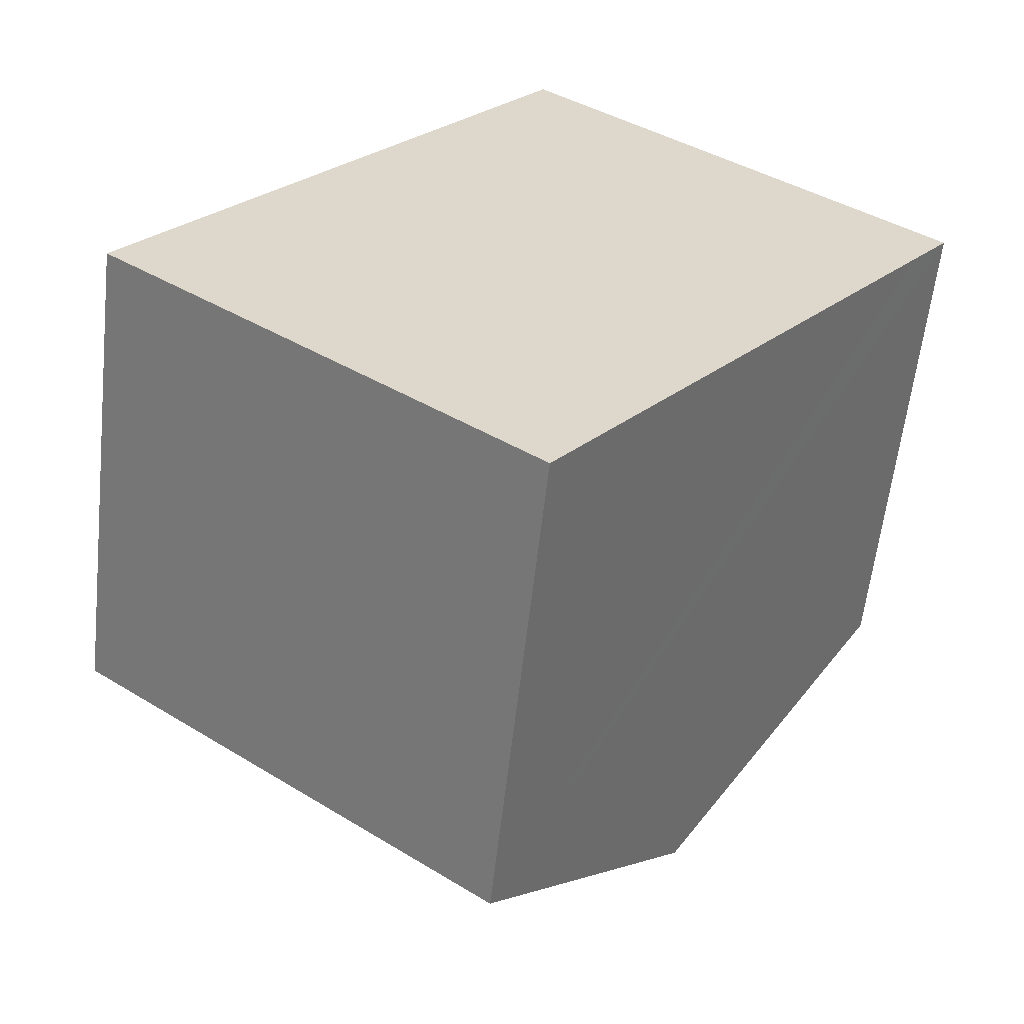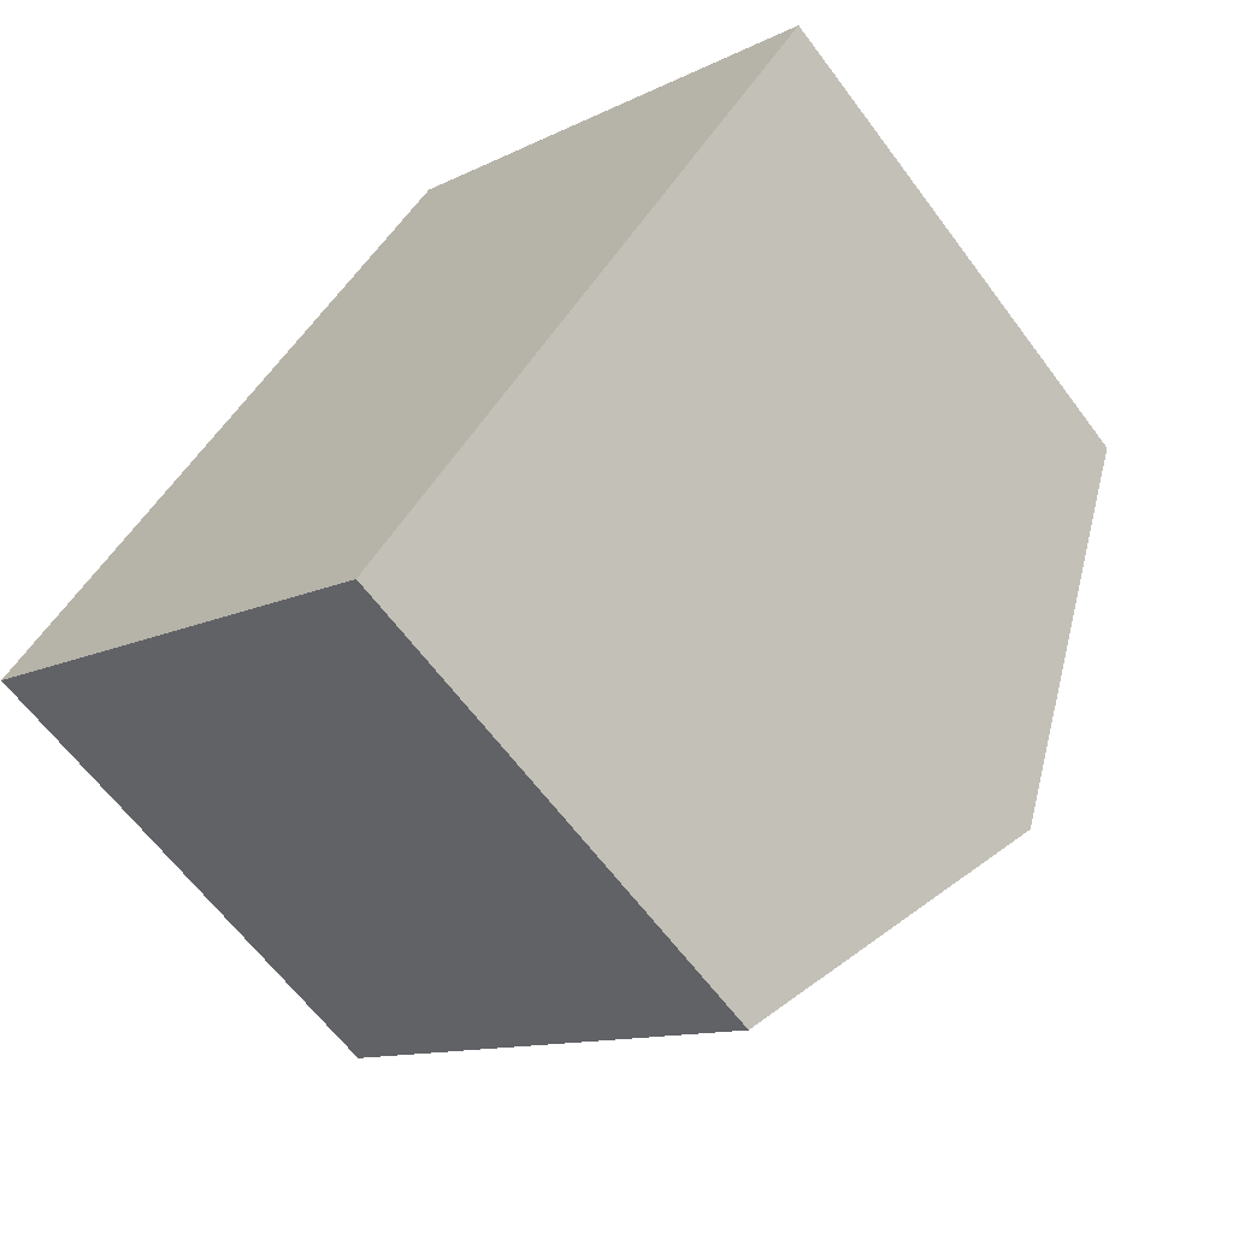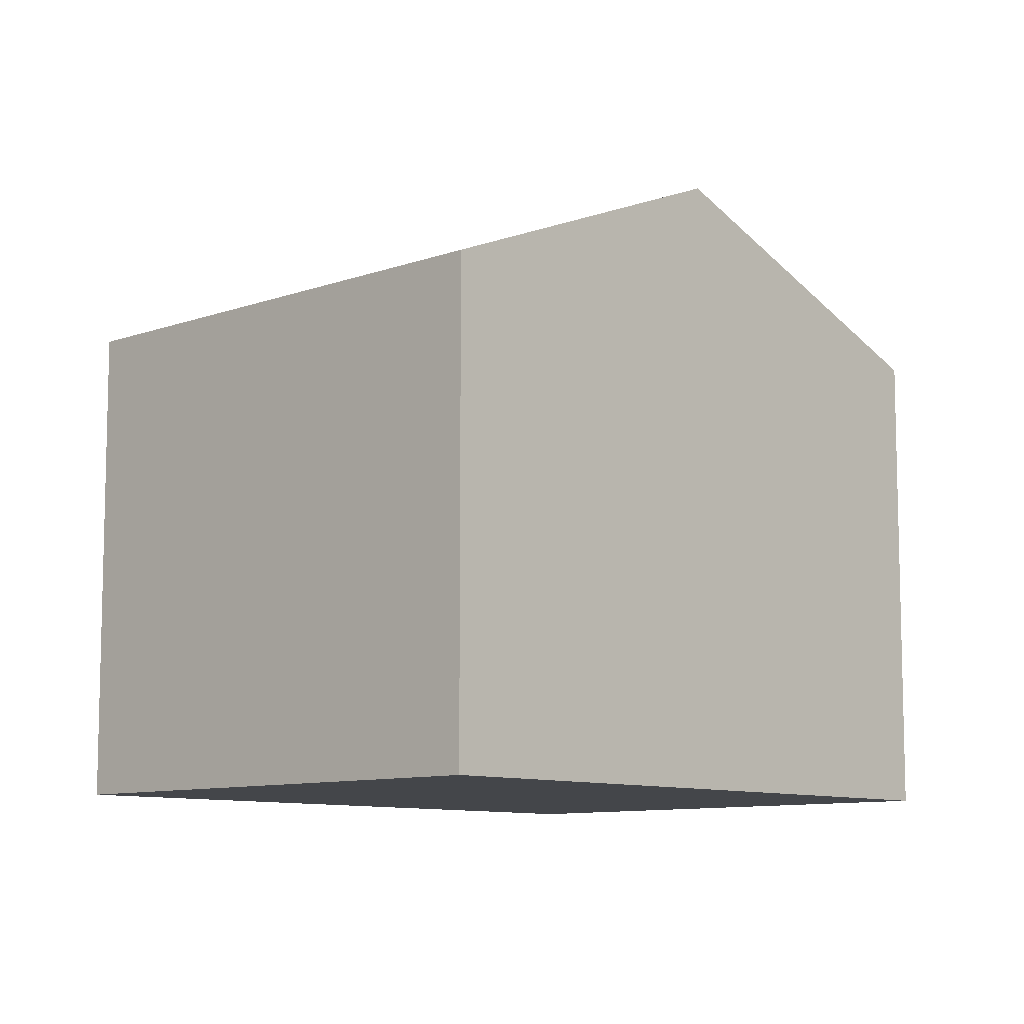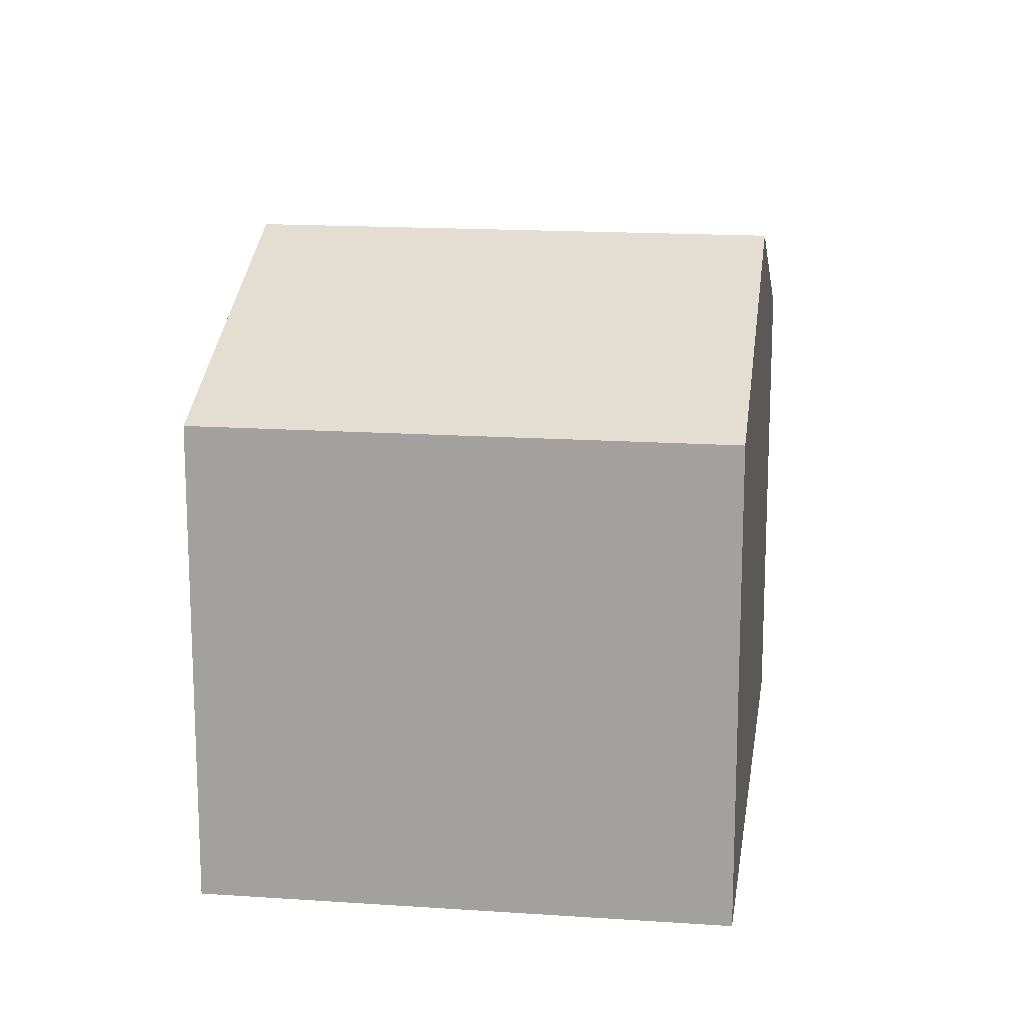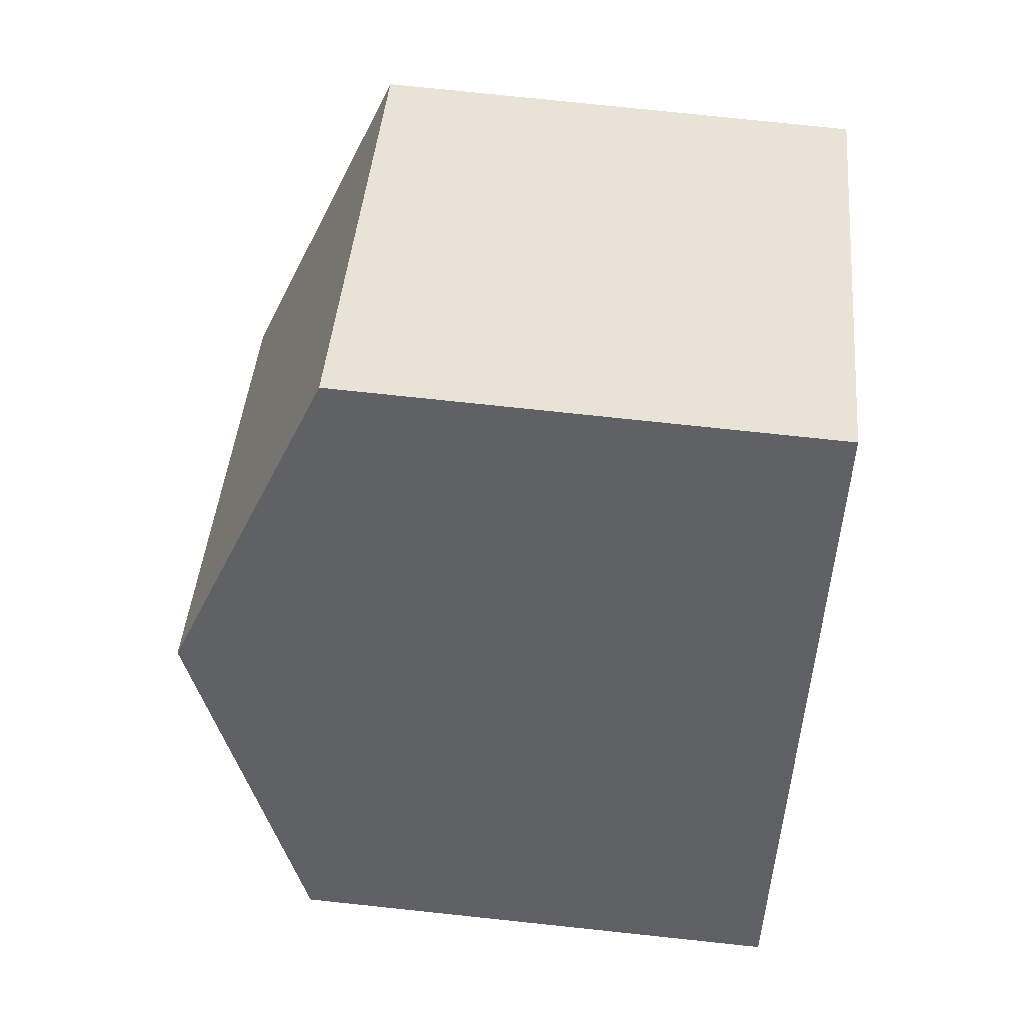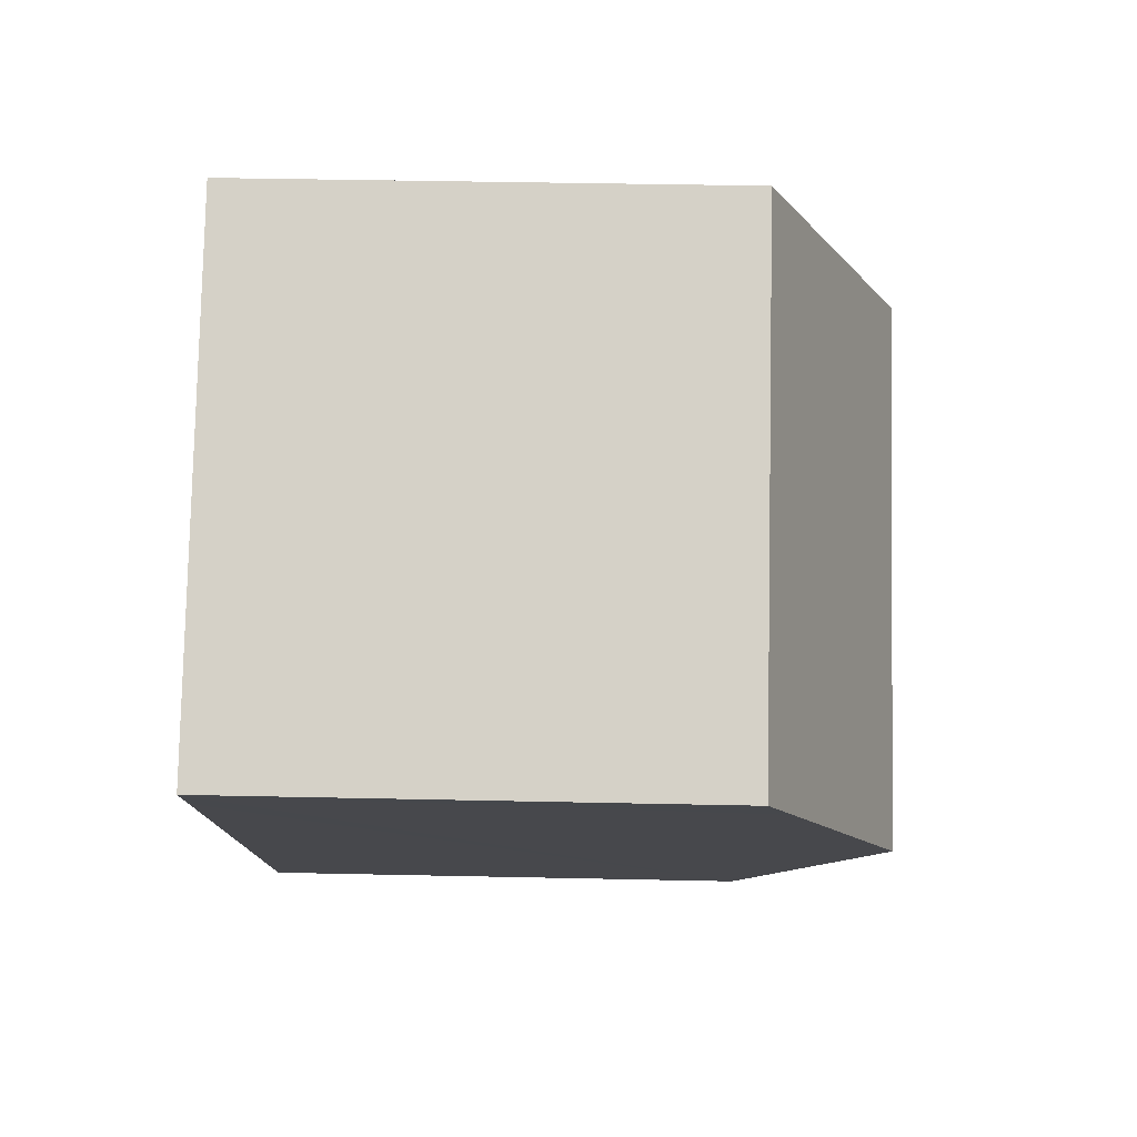
<metadata>
{"format":"obj","ext":"obj","renderer":"f3d","projection":"perspective","resolution":1024,"background":"white","views":[{"elev":-59.3,"azim":-6.3,"up":"+Z"},{"elev":-63.6,"azim":36.7,"up":"+Z"},{"elev":-9.4,"azim":-98.9,"up":"+Y"},{"elev":16.1,"azim":-134.4,"up":"+Y"},{"elev":77.9,"azim":-84.0,"up":"+Z"},{"elev":40.9,"azim":91.5,"up":"+Z"}]}
</metadata>
<code>
v  3.255 9.5 4.229
v  12.38 7.787 2.738
v  9.708 9.5 -0.736
v  12.96 7.414 3.493
v  6.509 7.414 8.459
v  0 7.414 4.54e-16
v  6.454 7.414 -4.966
v  0 0 0
v  3.255 -2.59e-16 4.229
v  6.509 -5.18e-16 8.459
v  12.96 -2.139e-16 3.493
v  12.38 -1.677e-16 2.738
v  9.708 4.507e-17 -0.736
v  6.454 3.041e-16 -4.966
g defaultobject
f 1 2 3
f 2 1 4
f 4 1 5
f 6 3 7
f 3 6 1
f 8 1 6
f 1 8 5
f 5 8 9
f 5 9 10
f 10 4 5
f 4 10 11
f 11 2 4
f 2 11 3
f 3 11 7
f 7 11 12
f 7 12 13
f 7 13 14
f 14 6 7
f 6 14 8
f 9 11 10
f 11 9 8
f 11 8 12
f 12 8 13
f 13 8 14

</code>
